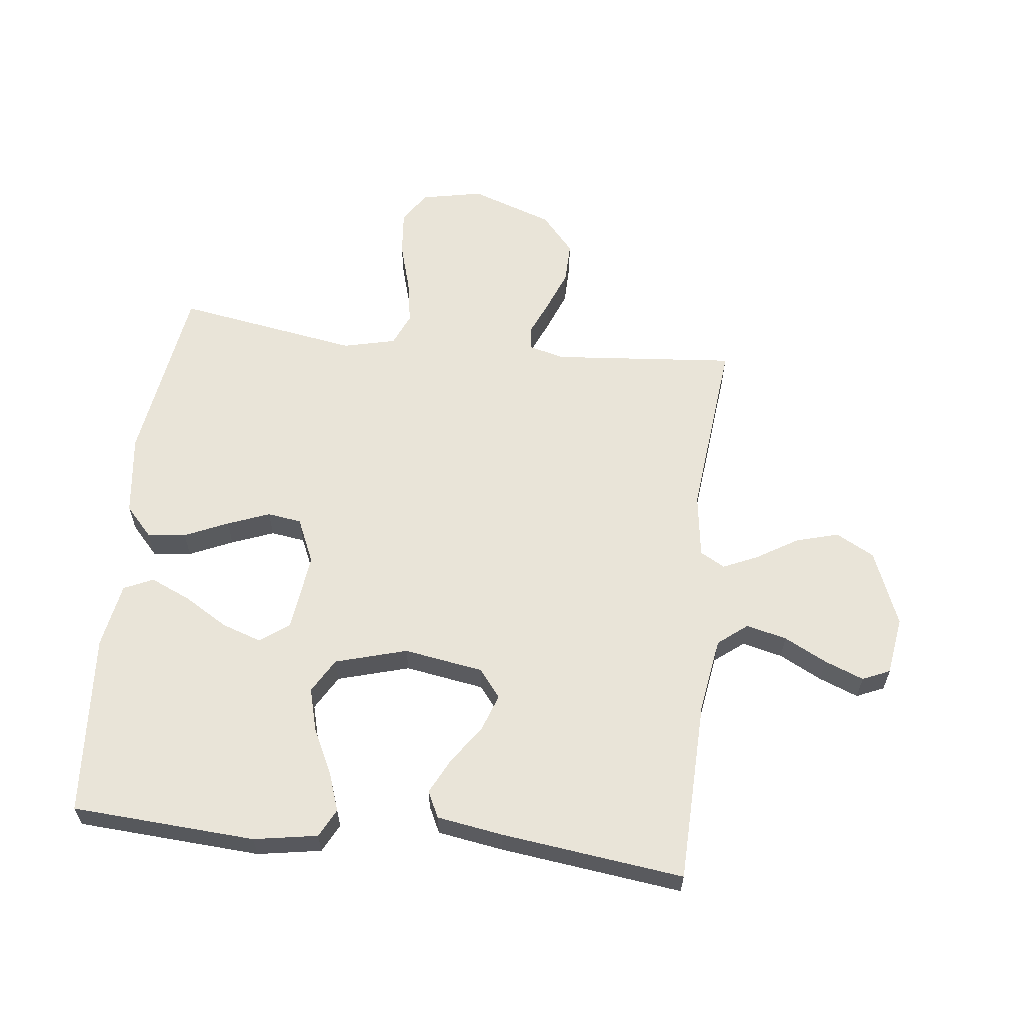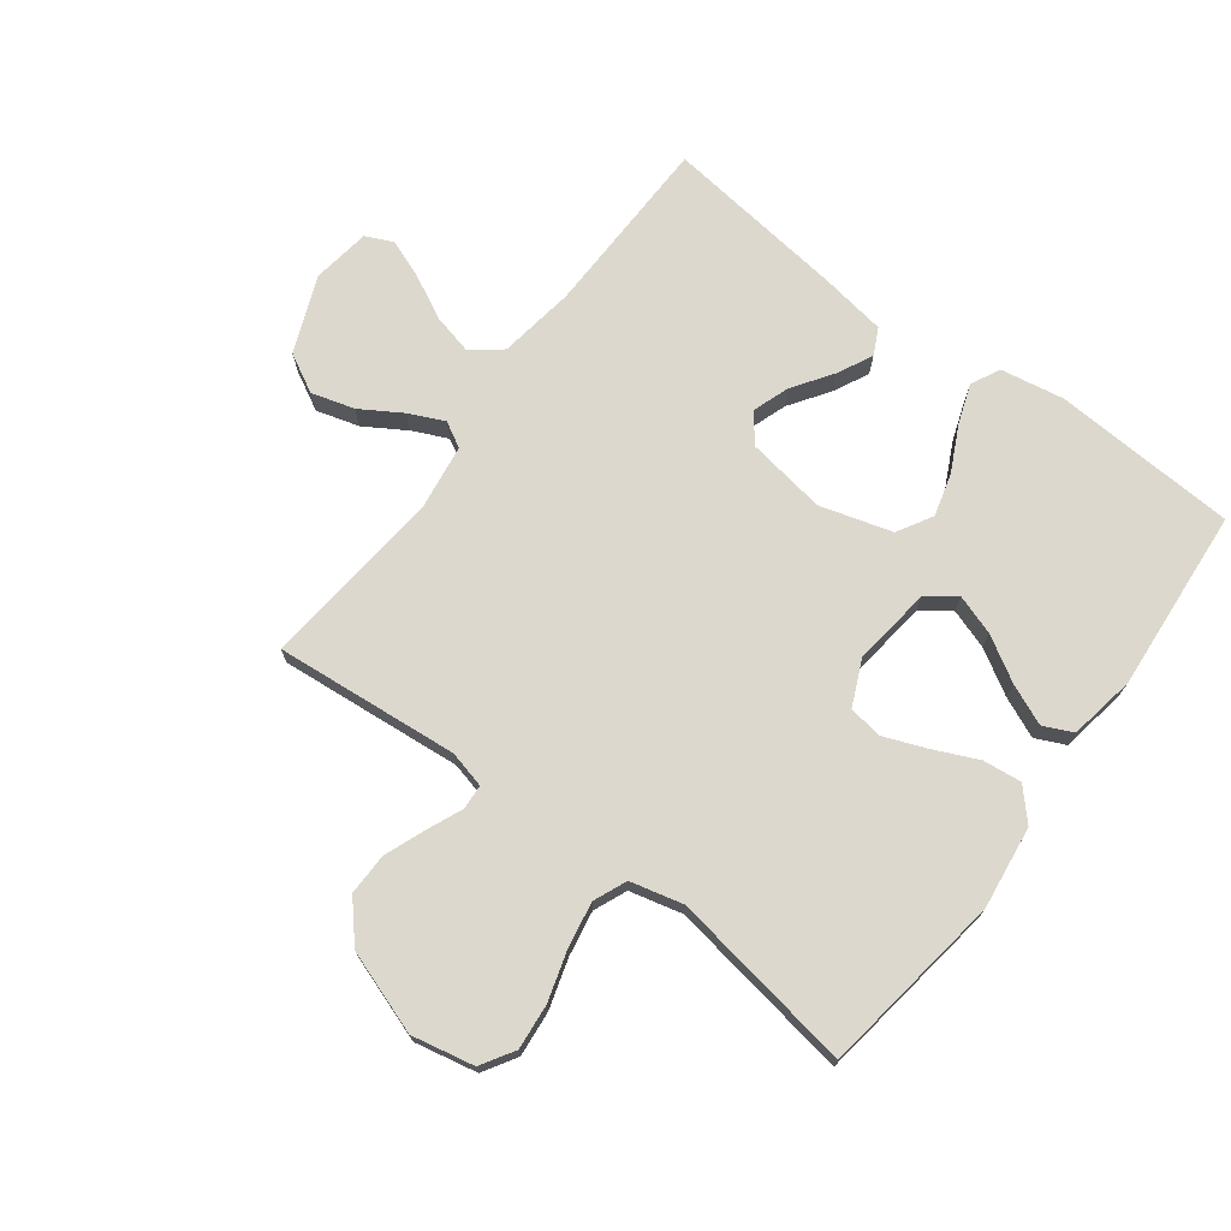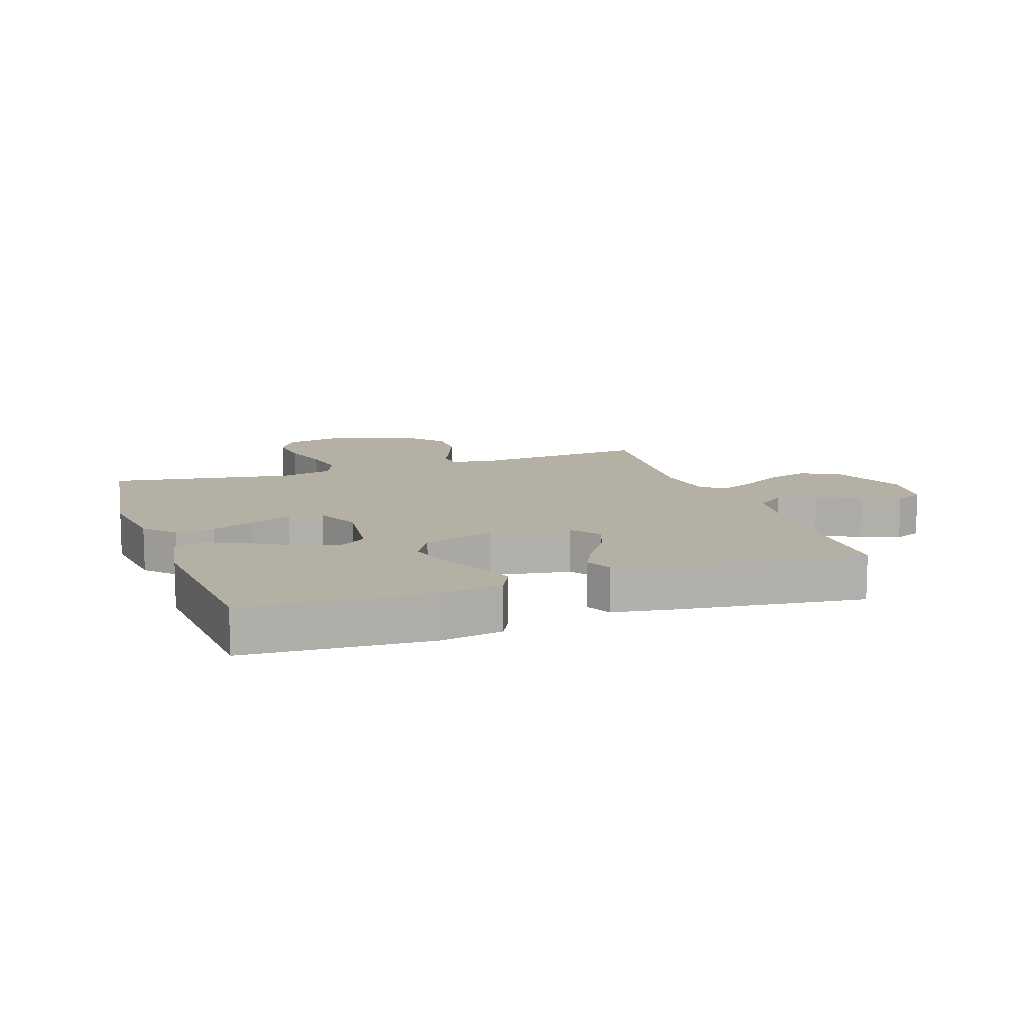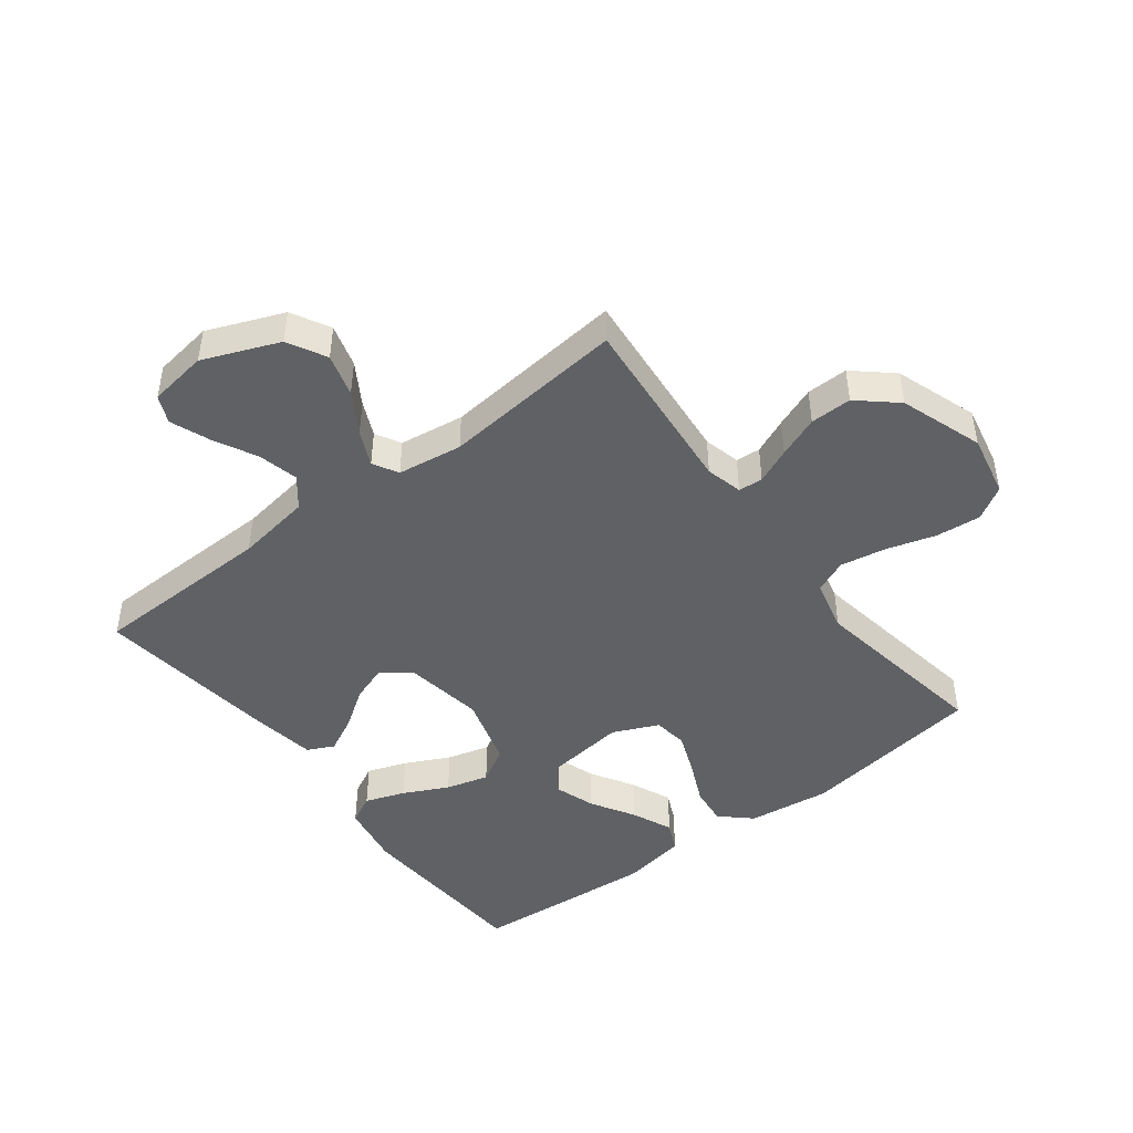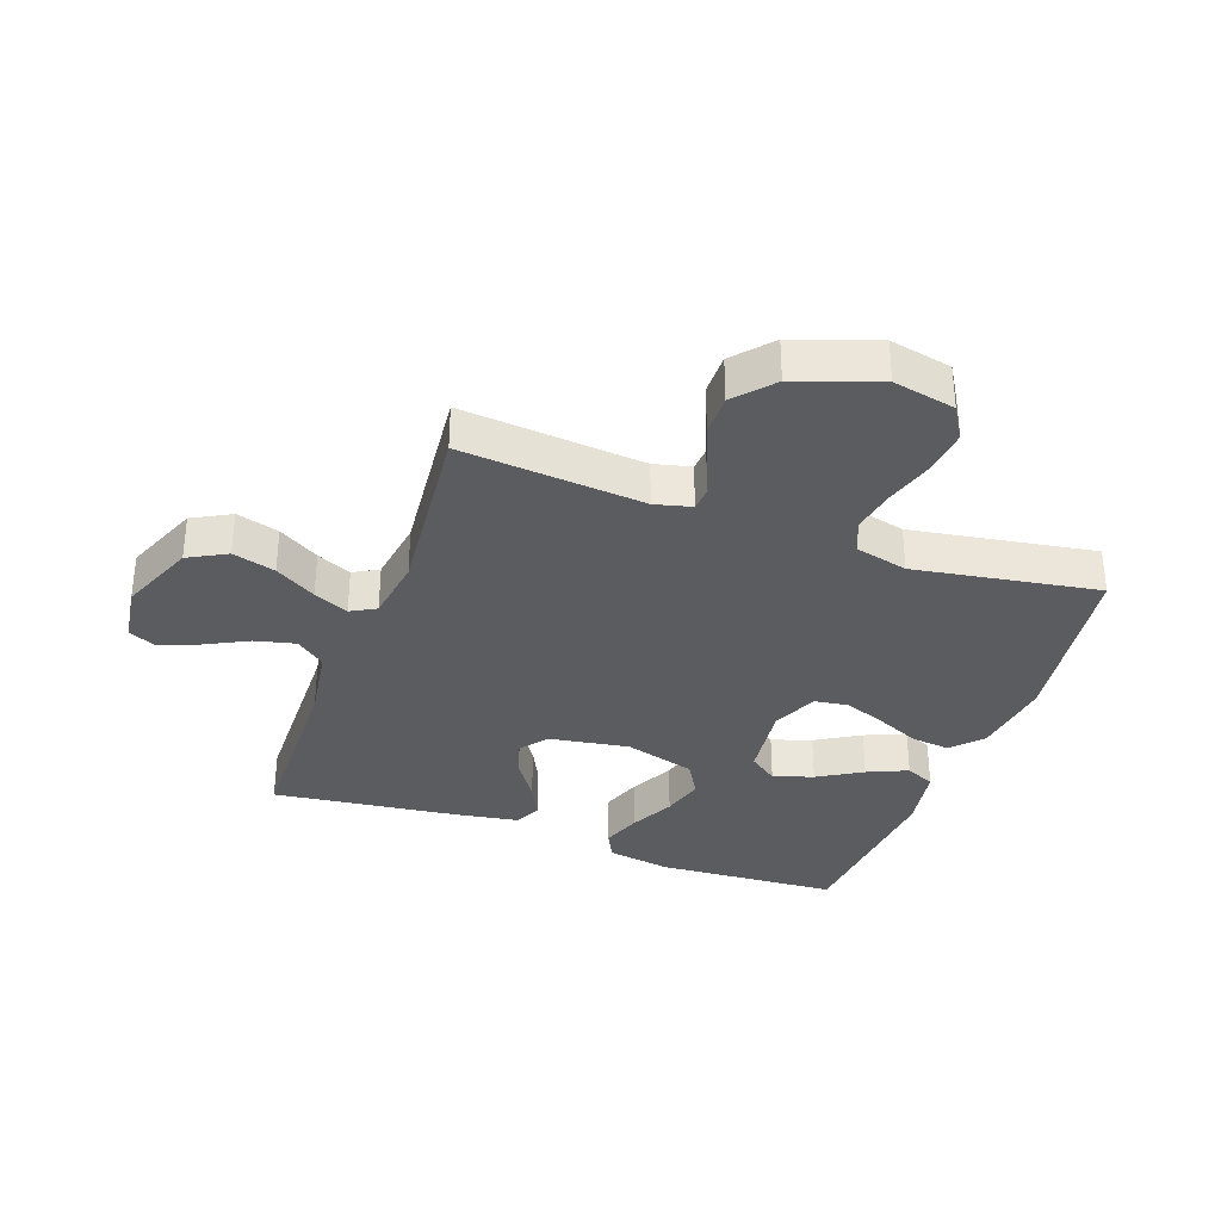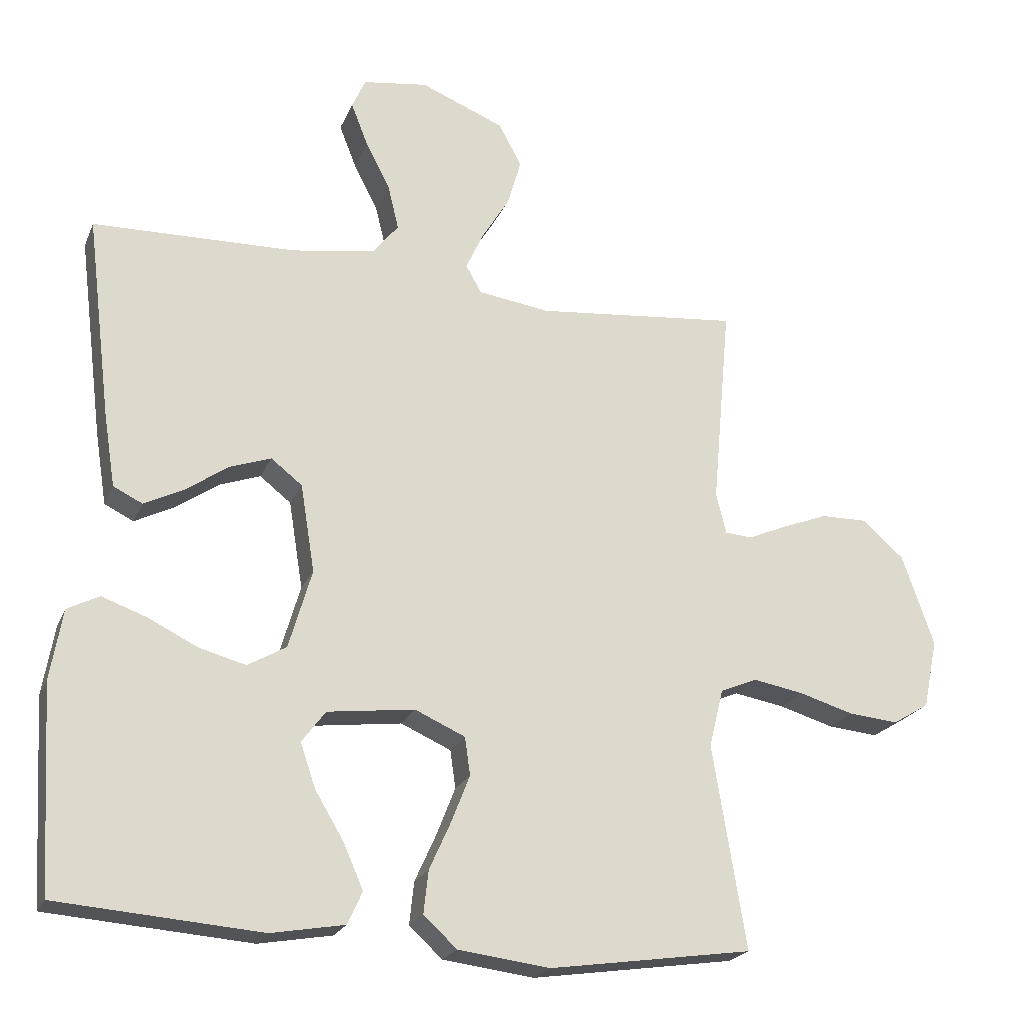
<metadata>
{"format":"obj","ext":"obj","renderer":"f3d","projection":"perspective","resolution":1024,"background":"white","views":[{"elev":60.7,"azim":-83.3,"up":"+Y"},{"elev":72.2,"azim":126.8,"up":"+Y"},{"elev":11.6,"azim":-109.1,"up":"+Y"},{"elev":-46.1,"azim":37.3,"up":"+Y"},{"elev":-33.8,"azim":70.1,"up":"+Y"},{"elev":-22.0,"azim":-18.5,"up":"+Z"}]}
</metadata>
<code>
v -0.5 0.07 0.5
v -0.2 0.07 0.507
v -0.077 0.07 0.526
v -0.039 0.07 0.574
v -0.055 0.07 0.64
v -0.091 0.07 0.71
v -0.116 0.07 0.774
v -0.096 0.07 0.819
v 0 0.07 0.833
v 0.124 0.07 0.783
v 0.158 0.07 0.72
v 0.138 0.07 0.65
v 0.097 0.07 0.583
v 0.071 0.07 0.526
v 0.094 0.07 0.485
v 0.2 0.07 0.47
v 0.5 0.07 0.5
v 0.473 0.07 0.2
v 0.488 0.07 0.14
v 0.528 0.07 0.137
v 0.586 0.07 0.162
v 0.653 0.07 0.188
v 0.721 0.07 0.189
v 0.783 0.07 0.135
v 0.83 0.07 0
v 0.809 0.07 -0.102
v 0.755 0.07 -0.135
v 0.681 0.07 -0.128
v 0.6 0.07 -0.104
v 0.526 0.07 -0.091
v 0.472 0.07 -0.114
v 0.451 0.07 -0.2
v 0.5 0.07 -0.5
v 0.2 0.07 -0.544
v 0.065 0.07 -0.527
v 0.016 0.07 -0.482
v 0.023 0.07 -0.419
v 0.055 0.07 -0.348
v 0.082 0.07 -0.279
v 0.074 0.07 -0.223
v 0 0.07 -0.19
v -0.129 0.07 -0.206
v -0.164 0.07 -0.253
v -0.142 0.07 -0.318
v -0.099 0.07 -0.39
v -0.07 0.07 -0.456
v -0.092 0.07 -0.504
v -0.2 0.07 -0.523
v -0.5 0.07 -0.5
v -0.518 0.07 -0.2
v -0.5 0.07 -0.096
v -0.453 0.07 -0.072
v -0.388 0.07 -0.095
v -0.315 0.07 -0.131
v -0.245 0.07 -0.15
v -0.188 0.07 -0.117
v -0.154 0.07 0
v -0.175 0.07 0.13
v -0.221 0.07 0.166
v -0.281 0.07 0.145
v -0.345 0.07 0.101
v -0.403 0.07 0.072
v -0.446 0.07 0.093
v -0.463 0.07 0.2
v -0.5 0 0.5
v -0.2 0 0.507
v -0.077 0 0.526
v -0.039 0 0.574
v -0.055 0 0.64
v -0.091 0 0.71
v -0.116 0 0.774
v -0.096 0 0.819
v 0 0 0.833
v 0.124 0 0.783
v 0.158 0 0.72
v 0.138 0 0.65
v 0.097 0 0.583
v 0.071 0 0.526
v 0.094 0 0.485
v 0.2 0 0.47
v 0.5 0 0.5
v 0.473 0 0.2
v 0.488 0 0.14
v 0.528 0 0.137
v 0.586 0 0.162
v 0.653 0 0.188
v 0.721 0 0.189
v 0.783 0 0.135
v 0.83 0 0
v 0.809 0 -0.102
v 0.755 0 -0.135
v 0.681 0 -0.128
v 0.6 0 -0.104
v 0.526 0 -0.091
v 0.472 0 -0.114
v 0.451 0 -0.2
v 0.5 0 -0.5
v 0.2 0 -0.544
v 0.065 0 -0.527
v 0.016 0 -0.482
v 0.023 0 -0.419
v 0.055 0 -0.348
v 0.082 0 -0.279
v 0.074 0 -0.223
v 0 0 -0.19
v -0.129 0 -0.206
v -0.164 0 -0.253
v -0.142 0 -0.318
v -0.099 0 -0.39
v -0.07 0 -0.456
v -0.092 0 -0.504
v -0.2 0 -0.523
v -0.5 0 -0.5
v -0.518 0 -0.2
v -0.5 0 -0.096
v -0.453 0 -0.072
v -0.388 0 -0.095
v -0.315 0 -0.131
v -0.245 0 -0.15
v -0.188 0 -0.117
v -0.154 0 0
v -0.175 0 0.13
v -0.221 0 0.166
v -0.281 0 0.145
v -0.345 0 0.101
v -0.403 0 0.072
v -0.446 0 0.093
v -0.463 0 0.2
f 63 64 1 2
f 60 61 62 63
f 59 60 63 2
f 58 59 2 3
f 57 58 3 4
f 51 52 53 54
f 51 54 55
f 50 51 55
f 49 50 55
f 48 49 55 56
f 44 45 46 47
f 43 44 47 48
f 35 36 37 38
f 35 38 39
f 32 33 34 35
f 31 32 35 39
f 30 31 39 40
f 26 27 28 29
f 26 29 30
f 25 26 30
f 20 21 22 23
f 20 23 24 25
f 16 17 18
f 15 16 18 19
f 10 11 12 13
f 10 13 14
f 9 10 14
f 8 9 14
f 5 6 7 8
f 4 5 8 14
f 57 4 14 15
f 43 48 56 57
f 42 43 57 15
f 25 30 40 41
f 19 20 25 41
f 15 19 41 42
f 66 65 128 127
f 127 126 125 124
f 66 127 124 123
f 67 66 123 122
f 68 67 122 121
f 118 117 116 115
f 119 118 115
f 119 115 114
f 119 114 113
f 120 119 113 112
f 111 110 109 108
f 112 111 108 107
f 102 101 100 99
f 103 102 99
f 99 98 97 96
f 103 99 96 95
f 104 103 95 94
f 93 92 91 90
f 94 93 90
f 94 90 89
f 87 86 85 84
f 89 88 87 84
f 82 81 80
f 83 82 80 79
f 77 76 75 74
f 78 77 74
f 78 74 73
f 78 73 72
f 72 71 70 69
f 78 72 69 68
f 79 78 68 121
f 121 120 112 107
f 79 121 107 106
f 105 104 94 89
f 105 89 84 83
f 106 105 83 79
f 1 65 66 2
f 2 66 67 3
f 3 67 68 4
f 4 68 69 5
f 5 69 70 6
f 6 70 71 7
f 7 71 72 8
f 8 72 73 9
f 9 73 74 10
f 10 74 75 11
f 11 75 76 12
f 12 76 77 13
f 13 77 78 14
f 14 78 79 15
f 15 79 80 16
f 16 80 81 17
f 17 81 82 18
f 18 82 83 19
f 19 83 84 20
f 20 84 85 21
f 21 85 86 22
f 22 86 87 23
f 23 87 88 24
f 24 88 89 25
f 25 89 90 26
f 26 90 91 27
f 27 91 92 28
f 28 92 93 29
f 29 93 94 30
f 30 94 95 31
f 31 95 96 32
f 32 96 97 33
f 33 97 98 34
f 34 98 99 35
f 35 99 100 36
f 36 100 101 37
f 37 101 102 38
f 38 102 103 39
f 39 103 104 40
f 40 104 105 41
f 41 105 106 42
f 42 106 107 43
f 43 107 108 44
f 44 108 109 45
f 45 109 110 46
f 46 110 111 47
f 47 111 112 48
f 48 112 113 49
f 49 113 114 50
f 50 114 115 51
f 51 115 116 52
f 52 116 117 53
f 53 117 118 54
f 54 118 119 55
f 55 119 120 56
f 56 120 121 57
f 57 121 122 58
f 58 122 123 59
f 59 123 124 60
f 60 124 125 61
f 61 125 126 62
f 62 126 127 63
f 63 127 128 64
f 64 128 65 1

</code>
